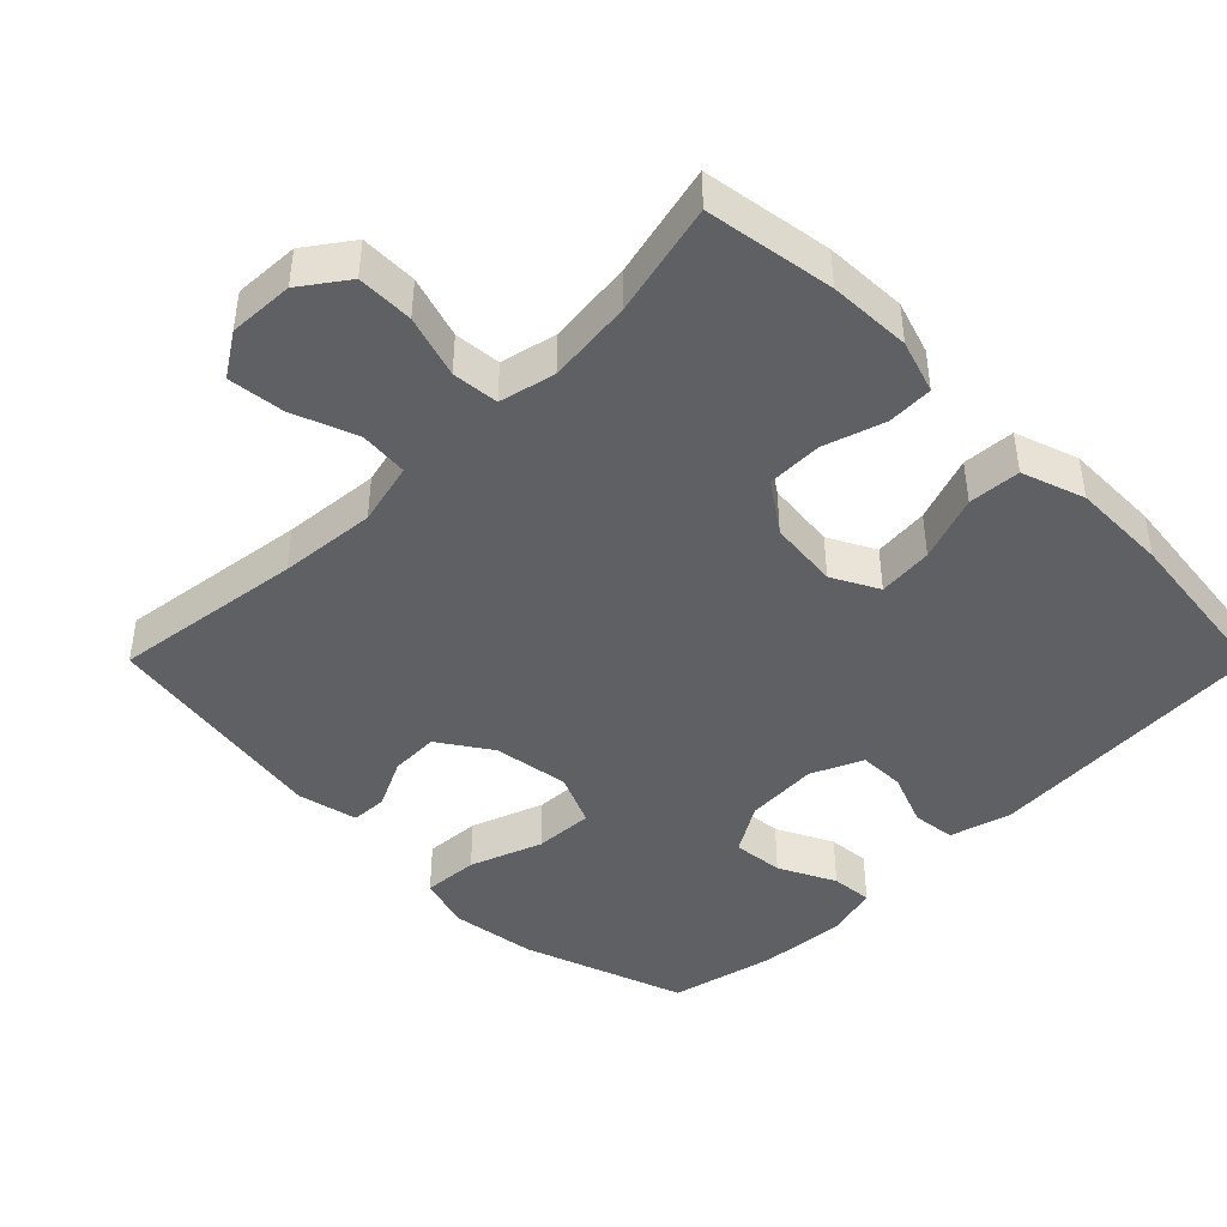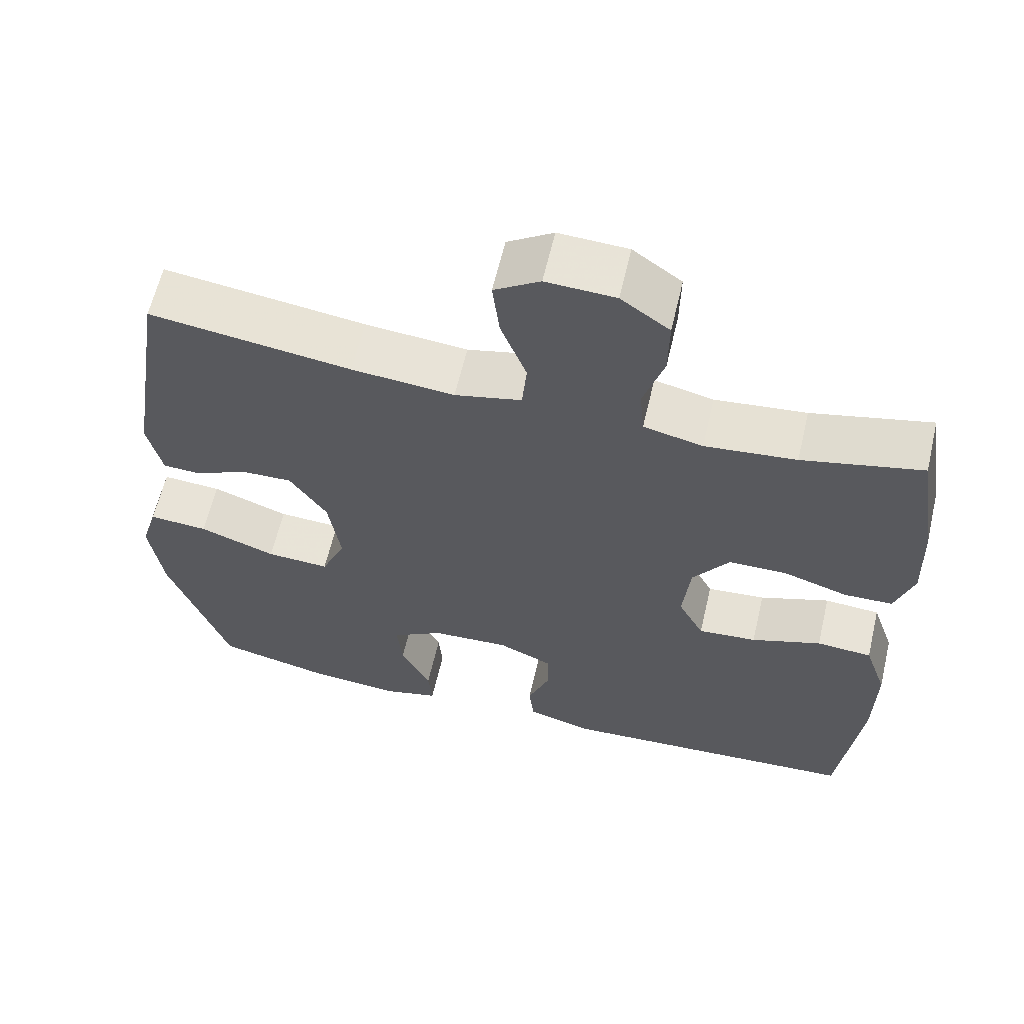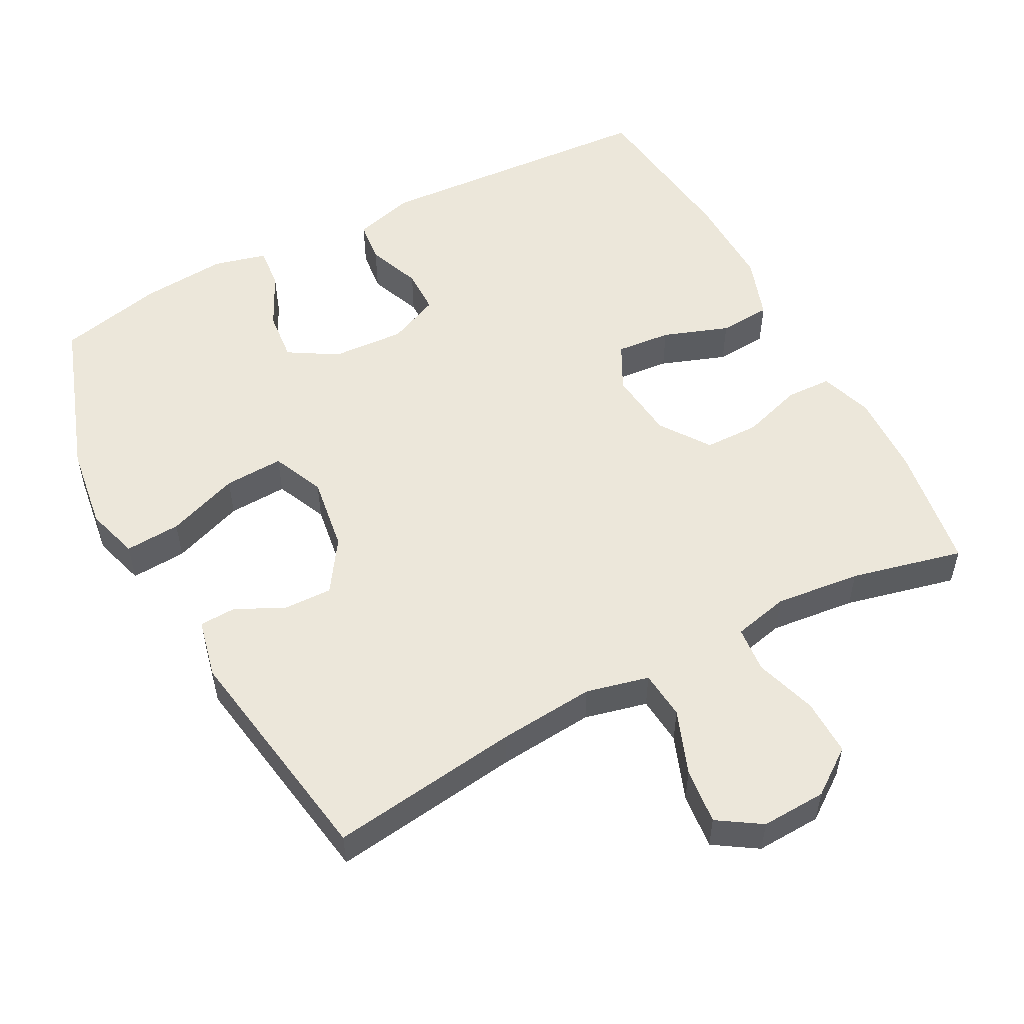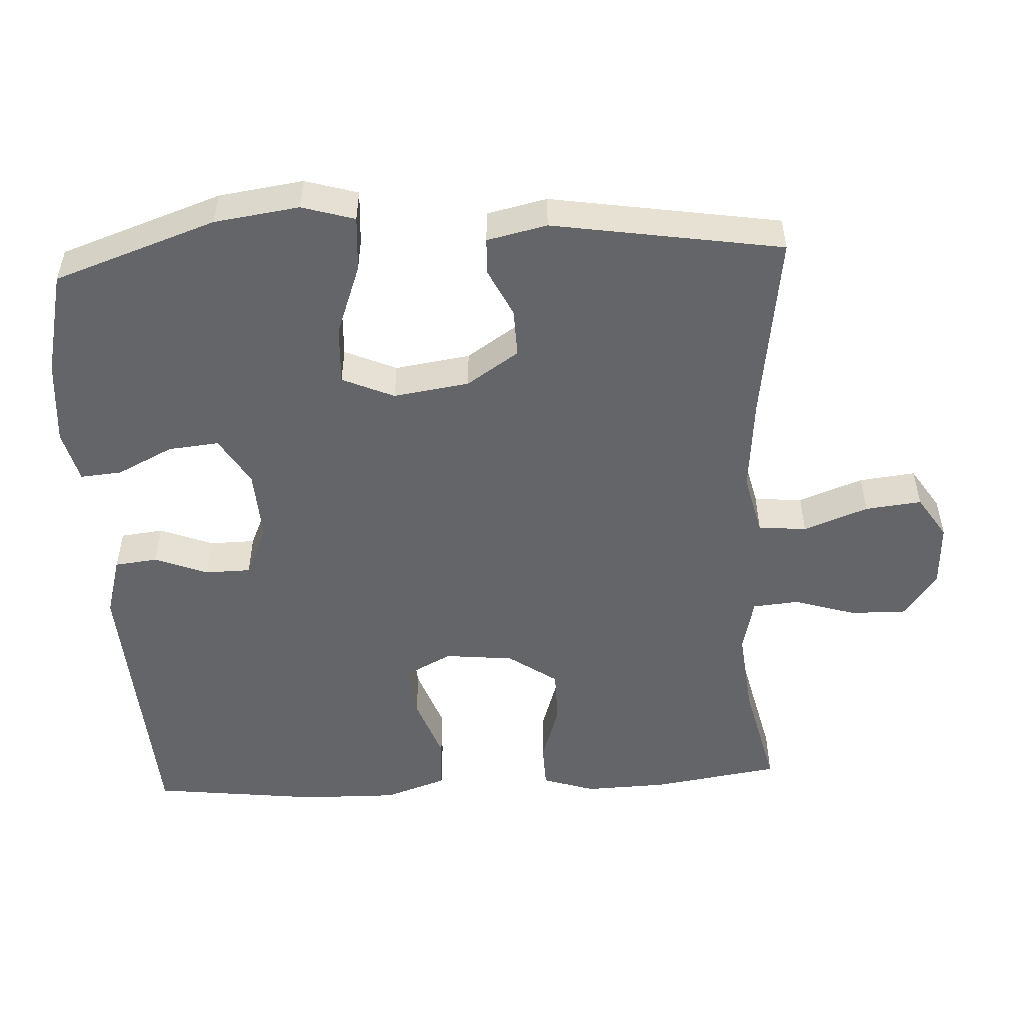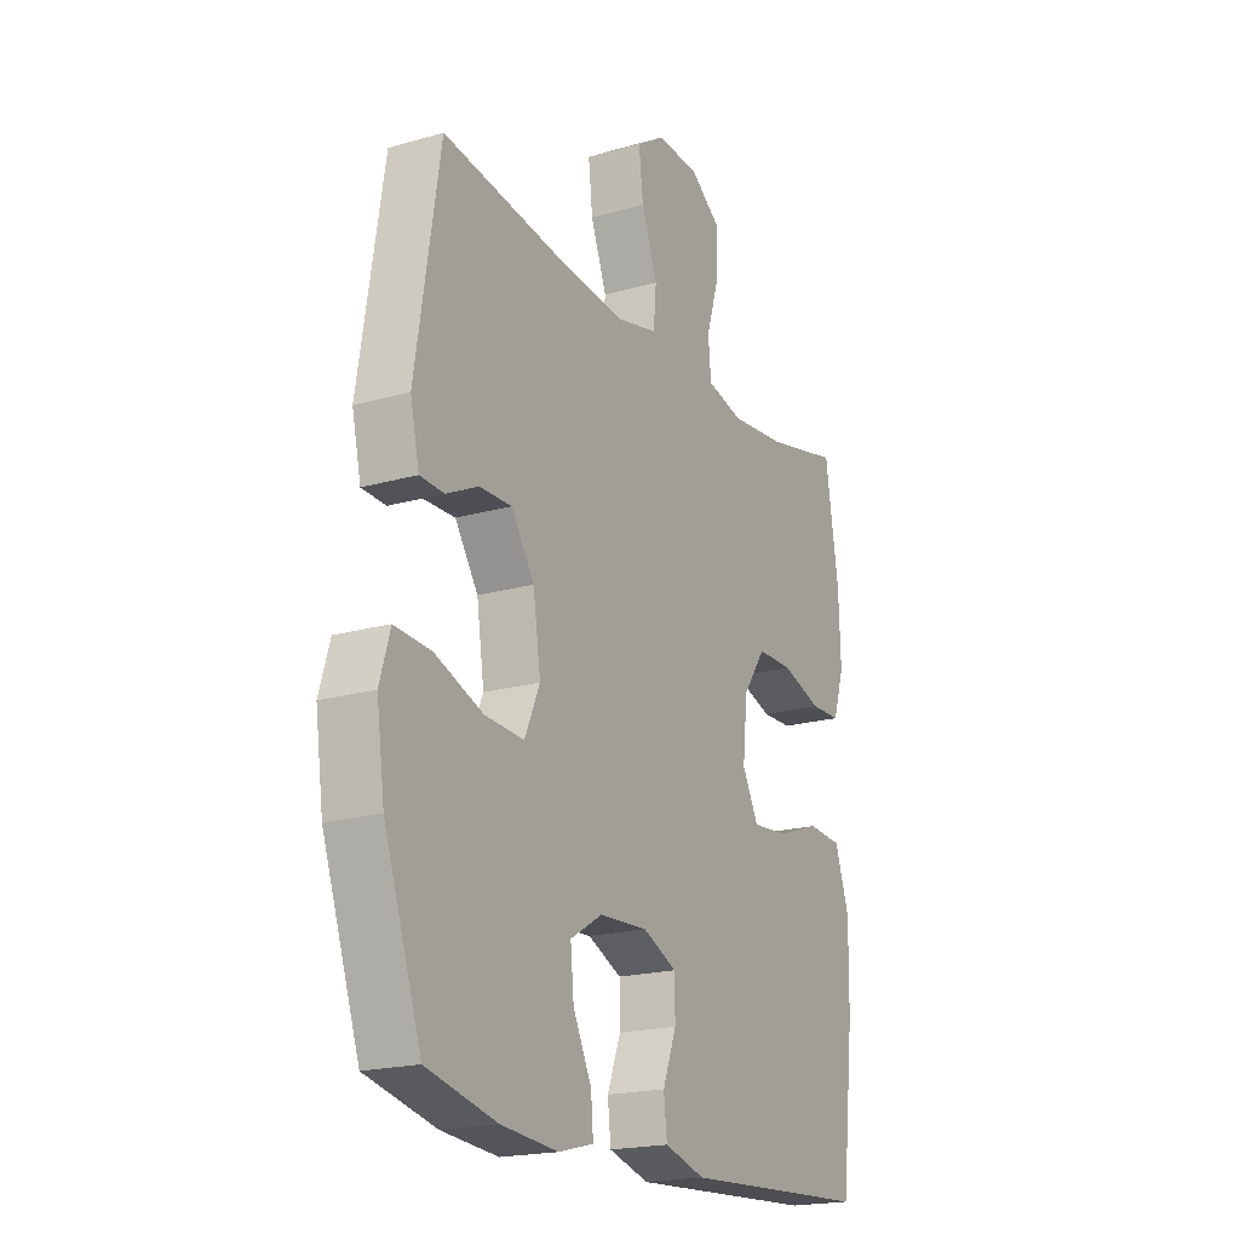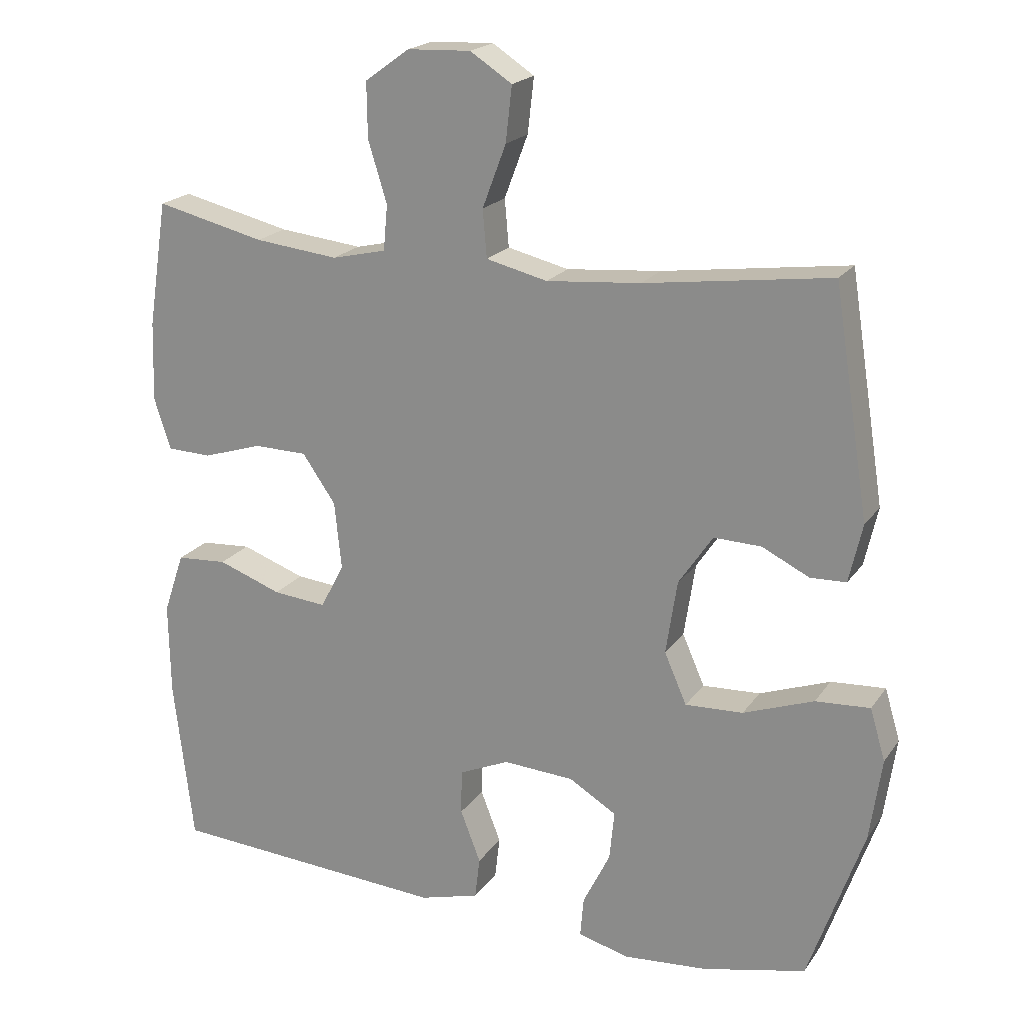
<metadata>
{"format":"obj","ext":"obj","renderer":"f3d","projection":"perspective","resolution":1024,"background":"white","views":[{"elev":-44.2,"azim":44.9,"up":"+Y"},{"elev":61.8,"azim":13.2,"up":"+Z"},{"elev":53.4,"azim":-28.0,"up":"+Y"},{"elev":-51.5,"azim":-87.1,"up":"+Y"},{"elev":-19.8,"azim":-62.1,"up":"+Z"},{"elev":20.2,"azim":-155.2,"up":"+Z"}]}
</metadata>
<code>
v -0.5 0.07 -0.5
v -0.579 0.07 -0.273
v -0.596 0.07 -0.154
v -0.574 0.07 -0.08
v -0.496 0.07 -0.085
v -0.395 0.07 -0.122
v -0.312 0.07 -0.126
v -0.28 0.07 -0.053
v -0.296 0.07 0.053
v -0.345 0.07 0.126
v -0.413 0.07 0.124
v -0.481 0.07 0.091
v -0.532 0.07 0.093
v -0.551 0.07 0.177
v -0.5 0.07 0.5
v -0.234 0.07 0.464
v -0.099 0.07 0.452
v -0.011 0.07 0.473
v -0.005 0.07 0.541
v -0.039 0.07 0.631
v -0.048 0.07 0.71
v 0.012 0.07 0.749
v 0.103 0.07 0.745
v 0.167 0.07 0.699
v 0.166 0.07 0.62
v 0.139 0.07 0.533
v 0.145 0.07 0.468
v 0.223 0.07 0.45
v 0.343 0.07 0.463
v 0.5 0.07 0.5
v 0.528 0.07 0.32
v 0.532 0.07 0.205
v 0.508 0.07 0.131
v 0.444 0.07 0.129
v 0.359 0.07 0.156
v 0.282 0.07 0.155
v 0.234 0.07 0.086
v 0.224 0.07 -0.011
v 0.258 0.07 -0.076
v 0.335 0.07 -0.069
v 0.427 0.07 -0.036
v 0.5 0.07 -0.041
v 0.53 0.07 -0.129
v 0.528 0.07 -0.263
v 0.5 0.07 -0.5
v 0.098 0.07 -0.525
v 0.012 0.07 -0.501
v 0.005 0.07 -0.441
v 0.034 0.07 -0.366
v 0.033 0.07 -0.302
v -0.039 0.07 -0.27
v -0.141 0.07 -0.276
v -0.209 0.07 -0.317
v -0.202 0.07 -0.388
v -0.163 0.07 -0.467
v -0.158 0.07 -0.525
v -0.232 0.07 -0.544
v -0.352 0.07 -0.534
v -0.5 0 -0.5
v -0.579 0 -0.273
v -0.596 0 -0.154
v -0.574 0 -0.08
v -0.496 0 -0.085
v -0.395 0 -0.122
v -0.312 0 -0.126
v -0.28 0 -0.053
v -0.296 0 0.053
v -0.345 0 0.126
v -0.413 0 0.124
v -0.481 0 0.091
v -0.532 0 0.093
v -0.551 0 0.177
v -0.5 0 0.5
v -0.234 0 0.464
v -0.099 0 0.452
v -0.011 0 0.473
v -0.005 0 0.541
v -0.039 0 0.631
v -0.048 0 0.71
v 0.012 0 0.749
v 0.103 0 0.745
v 0.167 0 0.699
v 0.166 0 0.62
v 0.139 0 0.533
v 0.145 0 0.468
v 0.223 0 0.45
v 0.343 0 0.463
v 0.5 0 0.5
v 0.528 0 0.32
v 0.532 0 0.205
v 0.508 0 0.131
v 0.444 0 0.129
v 0.359 0 0.156
v 0.282 0 0.155
v 0.234 0 0.086
v 0.224 0 -0.011
v 0.258 0 -0.076
v 0.335 0 -0.069
v 0.427 0 -0.036
v 0.5 0 -0.041
v 0.53 0 -0.129
v 0.528 0 -0.263
v 0.5 0 -0.5
v 0.098 0 -0.525
v 0.012 0 -0.501
v 0.005 0 -0.441
v 0.034 0 -0.366
v 0.033 0 -0.302
v -0.039 0 -0.27
v -0.141 0 -0.276
v -0.209 0 -0.317
v -0.202 0 -0.388
v -0.163 0 -0.467
v -0.158 0 -0.525
v -0.232 0 -0.544
v -0.352 0 -0.534
f 54 55 56 57
f 53 54 57 58
f 46 47 48 49
f 46 49 50
f 45 46 50
f 44 45 50 51
f 40 41 42 43
f 39 40 43 44
f 32 33 34 35
f 32 35 36
f 29 30 31 32
f 28 29 32 36
f 27 28 36 37
f 23 24 25 26
f 23 26 27
f 22 23 27
f 19 20 21 22
f 19 22 27 37
f 13 14 15 16
f 11 12 13 16
f 10 11 16 17
f 9 10 17 18
f 3 4 5 6
f 3 6 7
f 2 3 7
f 53 58 1 2
f 52 53 2 7
f 51 52 7 8
f 39 44 51 8
f 38 39 8 9
f 18 19 37 38
f 9 18 38
f 115 114 113 112
f 116 115 112 111
f 107 106 105 104
f 108 107 104
f 108 104 103
f 109 108 103 102
f 101 100 99 98
f 102 101 98 97
f 93 92 91 90
f 94 93 90
f 90 89 88 87
f 94 90 87 86
f 95 94 86 85
f 84 83 82 81
f 85 84 81
f 85 81 80
f 80 79 78 77
f 95 85 80 77
f 74 73 72 71
f 74 71 70 69
f 75 74 69 68
f 76 75 68 67
f 64 63 62 61
f 65 64 61
f 65 61 60
f 60 59 116 111
f 65 60 111 110
f 66 65 110 109
f 66 109 102 97
f 67 66 97 96
f 96 95 77 76
f 96 76 67
f 1 59 60 2
f 2 60 61 3
f 3 61 62 4
f 4 62 63 5
f 5 63 64 6
f 6 64 65 7
f 7 65 66 8
f 8 66 67 9
f 9 67 68 10
f 10 68 69 11
f 11 69 70 12
f 12 70 71 13
f 13 71 72 14
f 14 72 73 15
f 15 73 74 16
f 16 74 75 17
f 17 75 76 18
f 18 76 77 19
f 19 77 78 20
f 20 78 79 21
f 21 79 80 22
f 22 80 81 23
f 23 81 82 24
f 24 82 83 25
f 25 83 84 26
f 26 84 85 27
f 27 85 86 28
f 28 86 87 29
f 29 87 88 30
f 30 88 89 31
f 31 89 90 32
f 32 90 91 33
f 33 91 92 34
f 34 92 93 35
f 35 93 94 36
f 36 94 95 37
f 37 95 96 38
f 38 96 97 39
f 39 97 98 40
f 40 98 99 41
f 41 99 100 42
f 42 100 101 43
f 43 101 102 44
f 44 102 103 45
f 45 103 104 46
f 46 104 105 47
f 47 105 106 48
f 48 106 107 49
f 49 107 108 50
f 50 108 109 51
f 51 109 110 52
f 52 110 111 53
f 53 111 112 54
f 54 112 113 55
f 55 113 114 56
f 56 114 115 57
f 57 115 116 58
f 58 116 59 1

</code>
